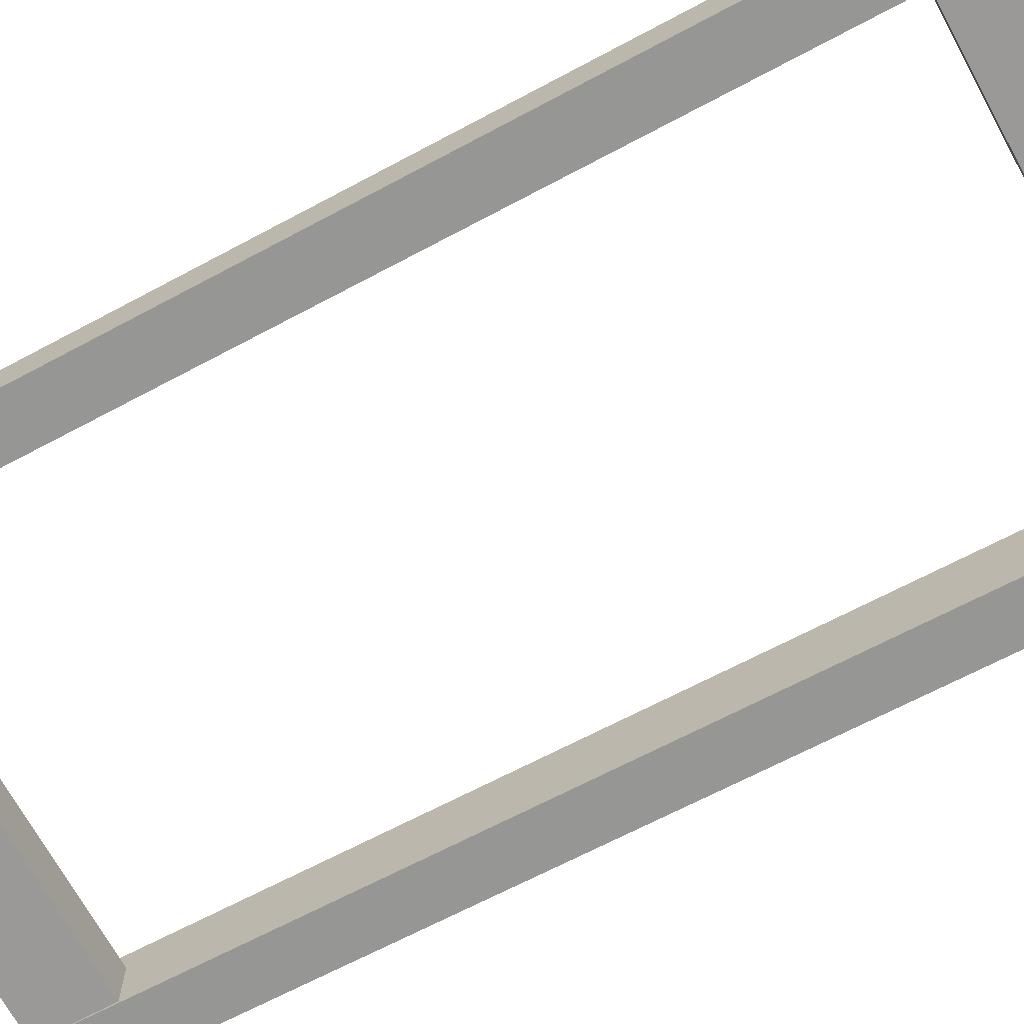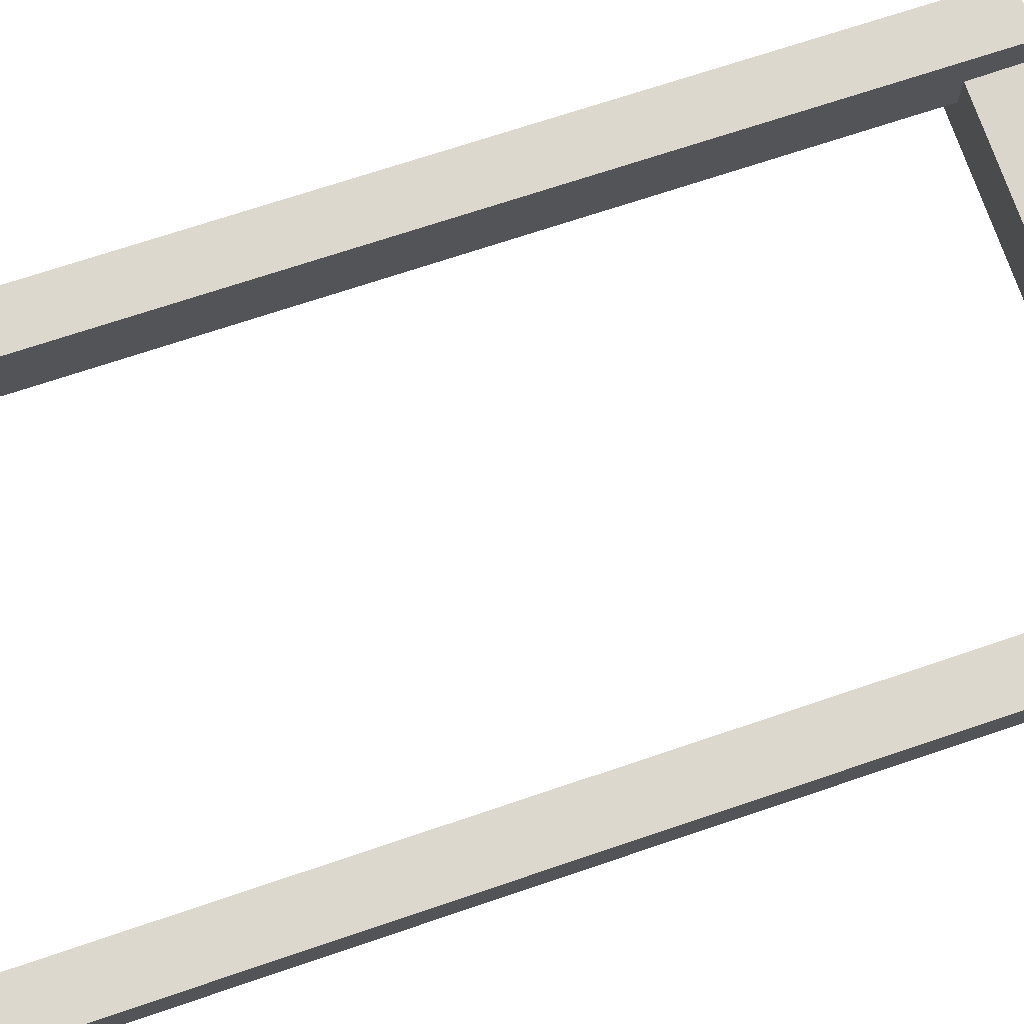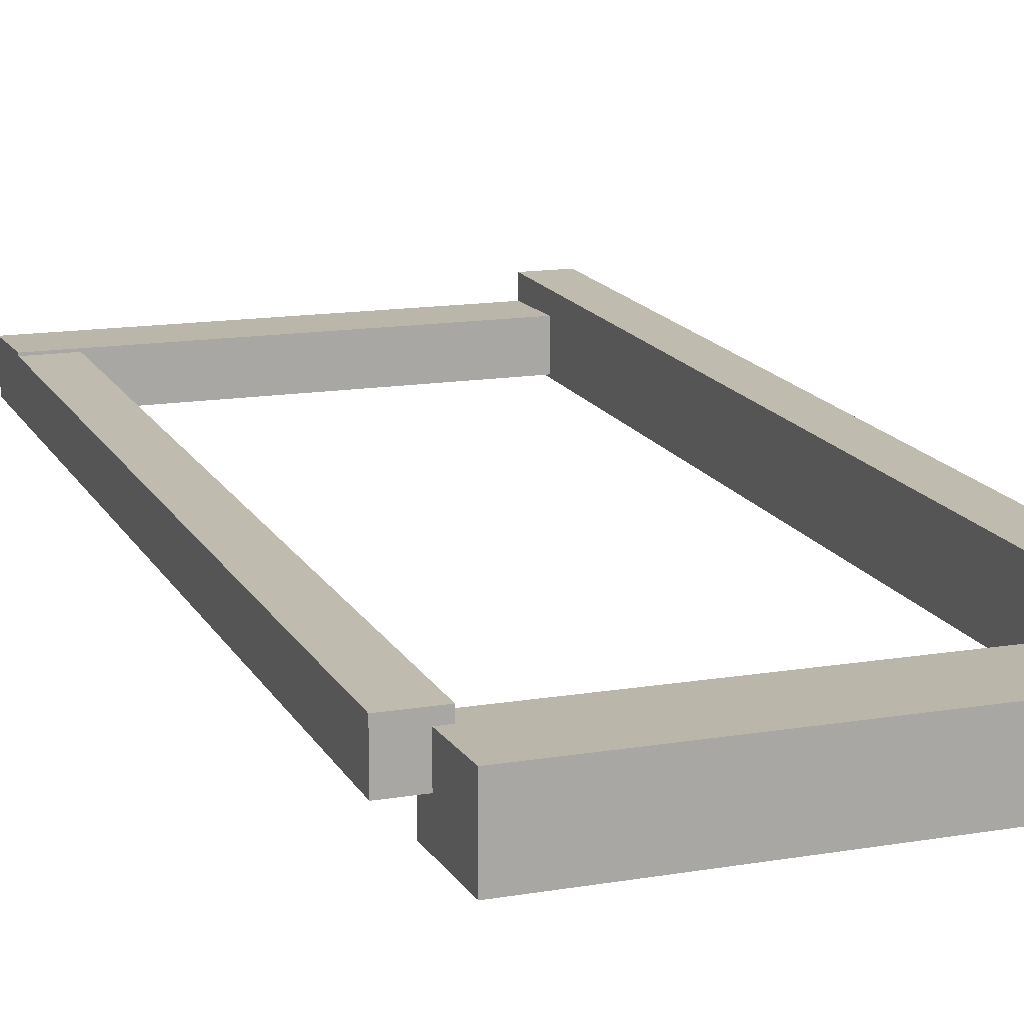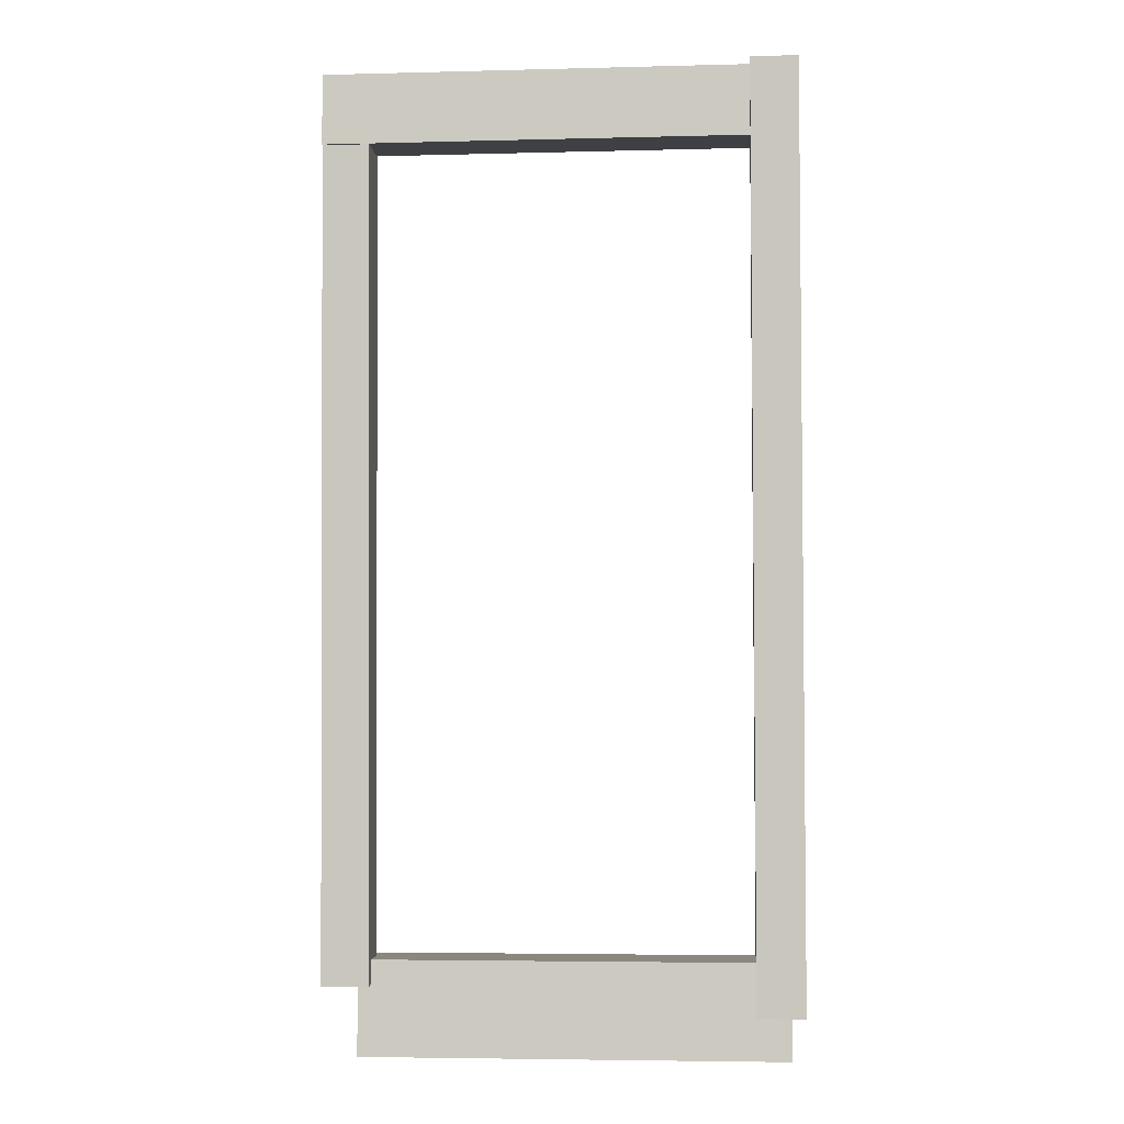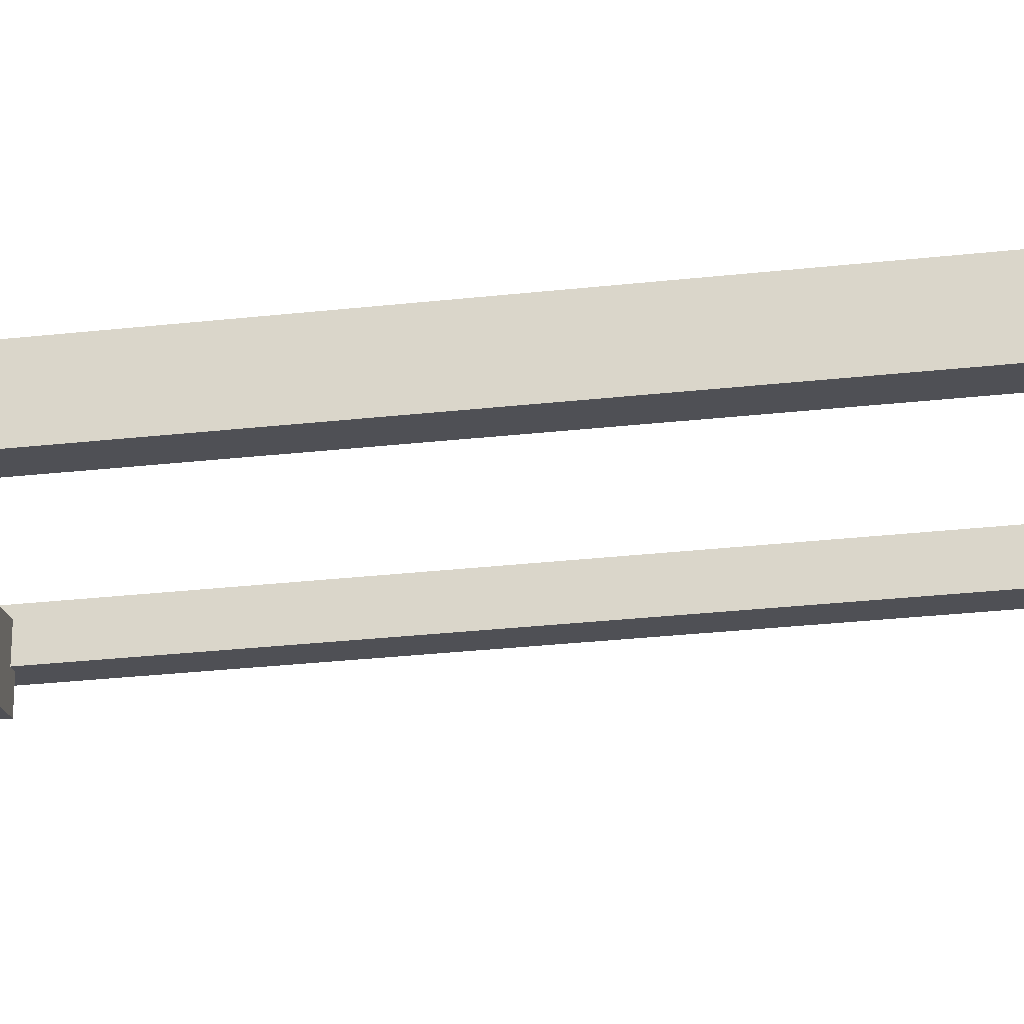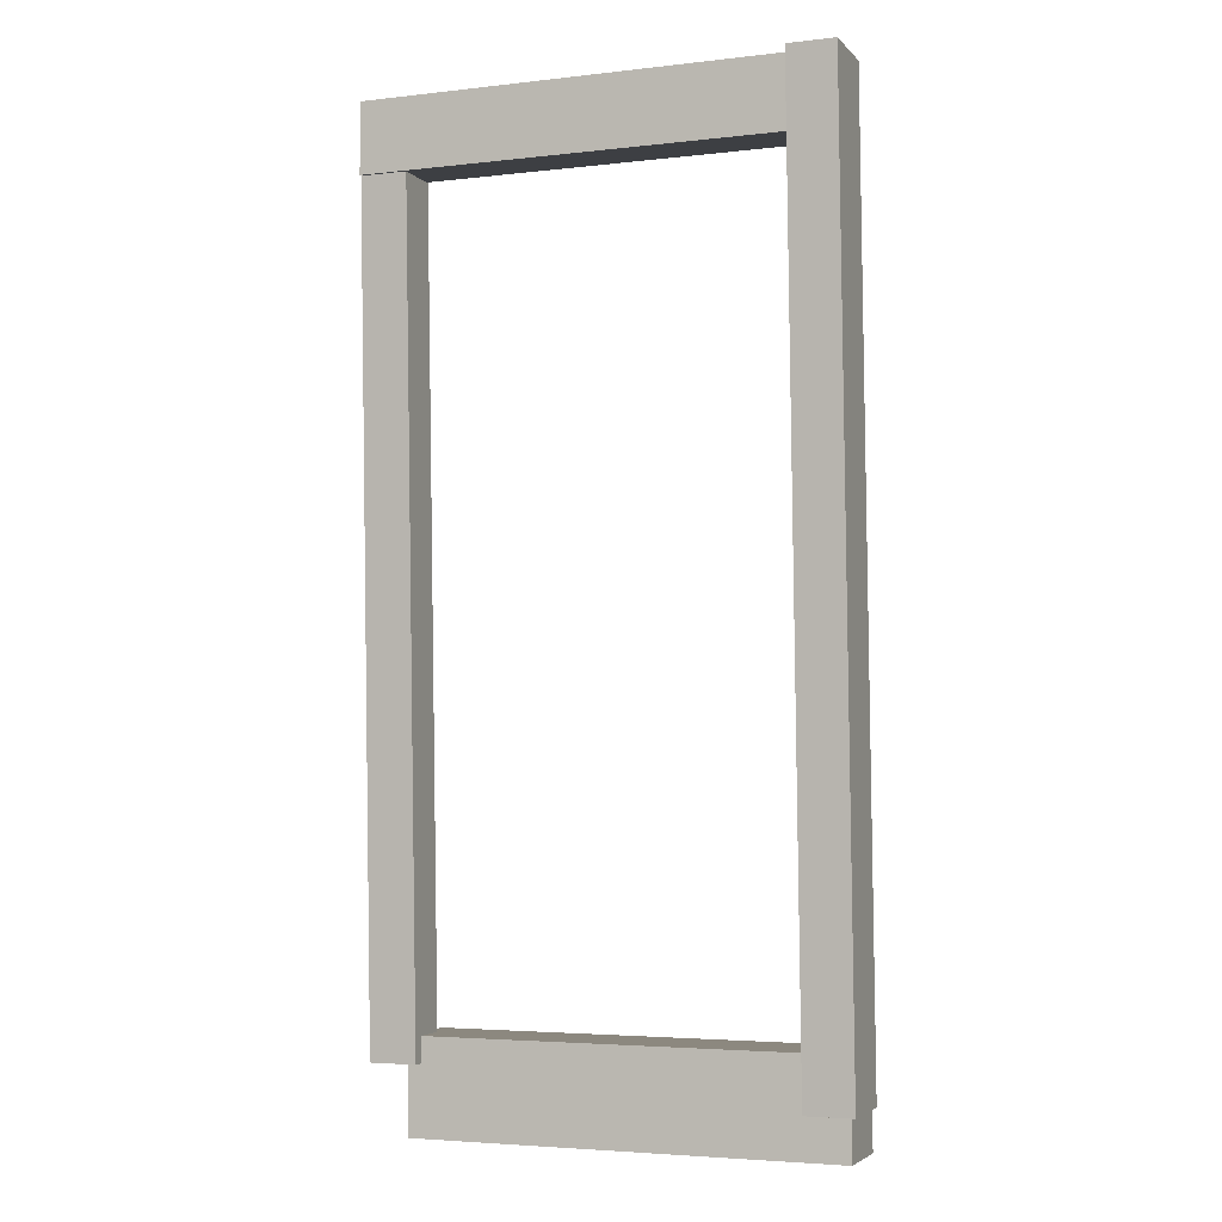
<metadata>
{"format":"obj","ext":"obj","renderer":"f3d","projection":"perspective","resolution":1024,"background":"white","views":[{"elev":-69.0,"azim":118.6,"up":"+Y"},{"elev":73.5,"azim":71.0,"up":"+Y"},{"elev":14.0,"azim":159.3,"up":"+Y"},{"elev":-4.7,"azim":-175.3,"up":"+Z"},{"elev":-19.3,"azim":-82.3,"up":"+Y"},{"elev":-4.0,"azim":-159.0,"up":"+Z"}]}
</metadata>
<code>
v 0.2756 0.445 2.019
v 0.2893 0.445 2.019
v 0.2893 0.4586 2.019
v 0.2756 0.4586 2.019
v 0.2893 0.4486 1.758
v 0.2893 0.435 1.758
v 0.2756 0.435 1.758
v 0.2756 0.4486 1.758
v 0.2893 0.4586 2.019
v 0.2893 0.4486 1.758
v 0.2756 0.4486 1.758
v 0.2756 0.4586 2.019
v 0.2756 0.435 1.758
v 0.2893 0.435 1.758
v 0.2893 0.445 2.019
v 0.2756 0.445 2.019
v 0.2756 0.4486 1.758
v 0.2756 0.435 1.758
v 0.2756 0.445 2.019
v 0.2756 0.4586 2.019
v 0.2893 0.445 2.019
v 0.2893 0.435 1.758
v 0.2893 0.4486 1.758
v 0.2893 0.4586 2.019
v 0.1561 0.425 1.765
v 0.2793 0.425 1.765
v 0.2793 0.4455 1.765
v 0.1561 0.4455 1.765
v 0.2793 0.4455 1.738
v 0.2793 0.425 1.738
v 0.1561 0.425 1.738
v 0.1561 0.4455 1.738
v 0.2793 0.4455 1.765
v 0.2793 0.4455 1.738
v 0.1561 0.4455 1.738
v 0.1561 0.4455 1.765
v 0.1561 0.425 1.738
v 0.2793 0.425 1.738
v 0.2793 0.425 1.765
v 0.1561 0.425 1.765
v 0.1561 0.4455 1.738
v 0.1561 0.425 1.738
v 0.1561 0.425 1.765
v 0.1561 0.4455 1.765
v 0.2793 0.425 1.765
v 0.2793 0.425 1.738
v 0.2793 0.4455 1.738
v 0.2793 0.4455 1.765
v 0.1593 0.445 2.019
v 0.2893 0.445 2.019
v 0.2893 0.4586 2.019
v 0.1593 0.4586 2.019
v 0.2893 0.4586 1.999
v 0.2893 0.445 1.999
v 0.1593 0.445 1.999
v 0.1593 0.4586 1.999
v 0.2893 0.4586 2.019
v 0.2893 0.4586 1.999
v 0.1593 0.4586 1.999
v 0.1593 0.4586 2.019
v 0.1593 0.445 1.999
v 0.2893 0.445 1.999
v 0.2893 0.445 2.019
v 0.1593 0.445 2.019
v 0.1593 0.4586 1.999
v 0.1593 0.445 1.999
v 0.1593 0.445 2.019
v 0.1593 0.4586 2.019
v 0.2893 0.445 2.019
v 0.2893 0.445 1.999
v 0.2893 0.4586 1.999
v 0.2893 0.4586 2.019
v 0.1524 0.445 2.019
v 0.1661 0.445 2.019
v 0.1661 0.4655 2.019
v 0.1524 0.4655 2.019
v 0.1661 0.4555 1.751
v 0.1661 0.435 1.751
v 0.1524 0.435 1.751
v 0.1524 0.4555 1.751
v 0.1661 0.4655 2.019
v 0.1661 0.4555 1.751
v 0.1524 0.4555 1.751
v 0.1524 0.4655 2.019
v 0.1524 0.435 1.751
v 0.1661 0.435 1.751
v 0.1661 0.445 2.019
v 0.1524 0.445 2.019
v 0.1524 0.4555 1.751
v 0.1524 0.435 1.751
v 0.1524 0.445 2.019
v 0.1524 0.4655 2.019
v 0.1661 0.445 2.019
v 0.1661 0.435 1.751
v 0.1661 0.4555 1.751
v 0.1661 0.4655 2.019
f 1 2 3
f 1 3 4
f 5 6 7
f 5 7 8
f 9 10 11
f 9 11 12
f 13 14 15
f 13 15 16
f 17 18 19
f 17 19 20
f 21 22 23
f 21 23 24
f 25 26 27
f 25 27 28
f 29 30 31
f 29 31 32
f 33 34 35
f 33 35 36
f 37 38 39
f 37 39 40
f 41 42 43
f 41 43 44
f 45 46 47
f 45 47 48
f 49 50 51
f 49 51 52
f 53 54 55
f 53 55 56
f 57 58 59
f 57 59 60
f 61 62 63
f 61 63 64
f 65 66 67
f 65 67 68
f 69 70 71
f 69 71 72
f 73 74 75
f 73 75 76
f 77 78 79
f 77 79 80
f 81 82 83
f 81 83 84
f 85 86 87
f 85 87 88
f 89 90 91
f 89 91 92
f 93 94 95
f 93 95 96

</code>
